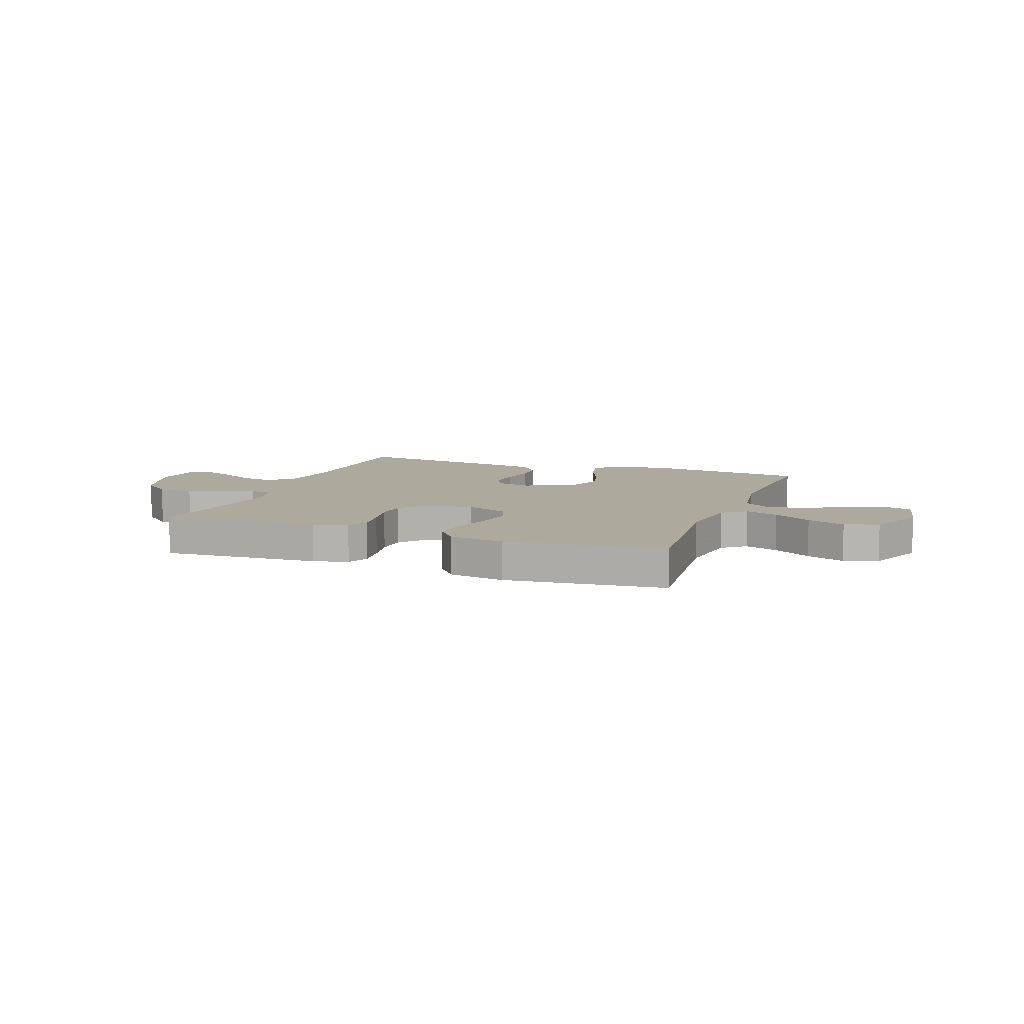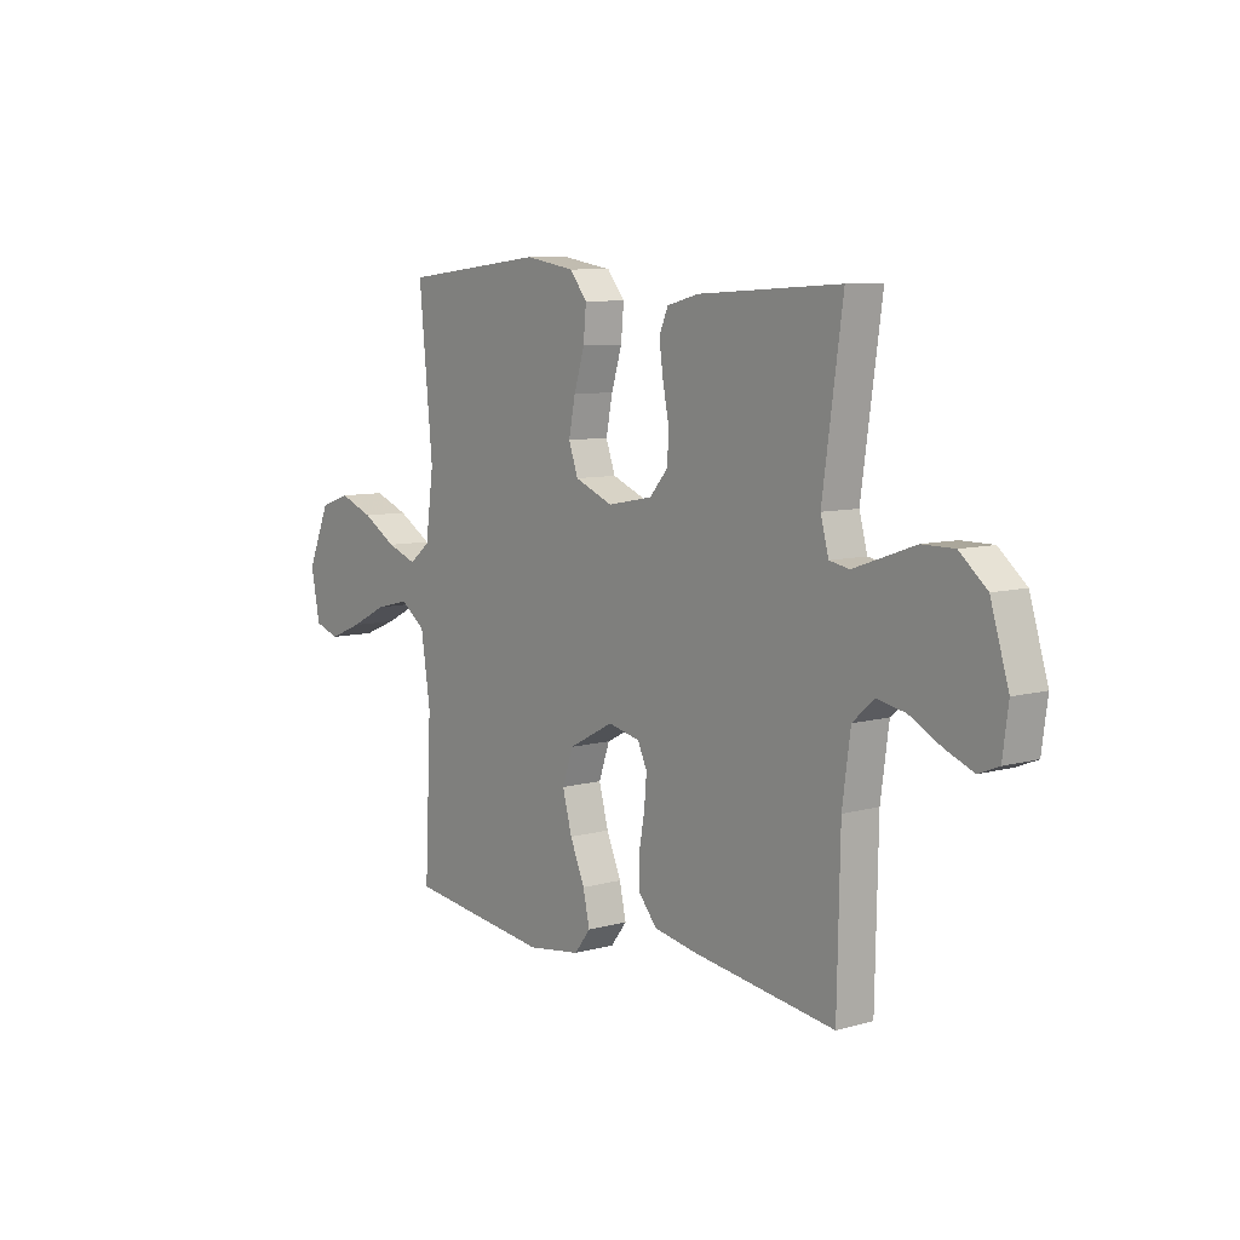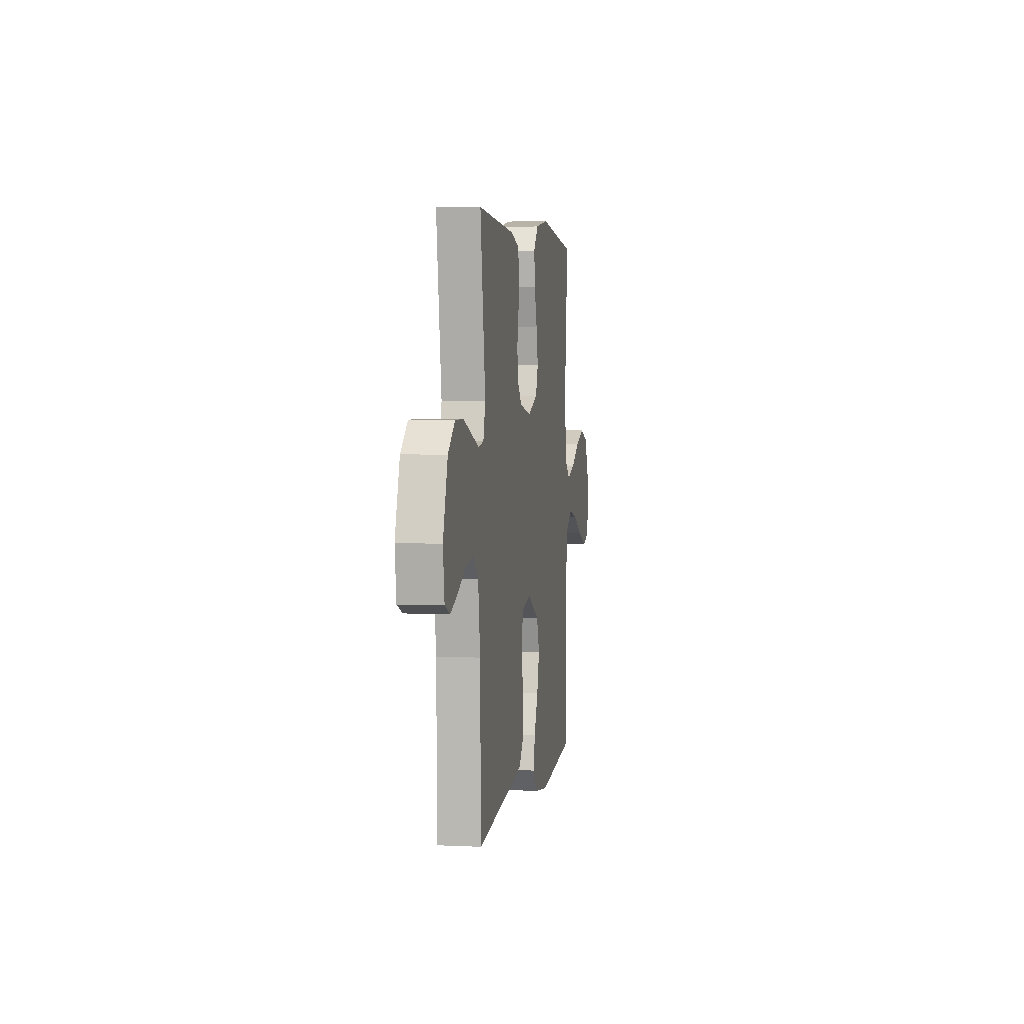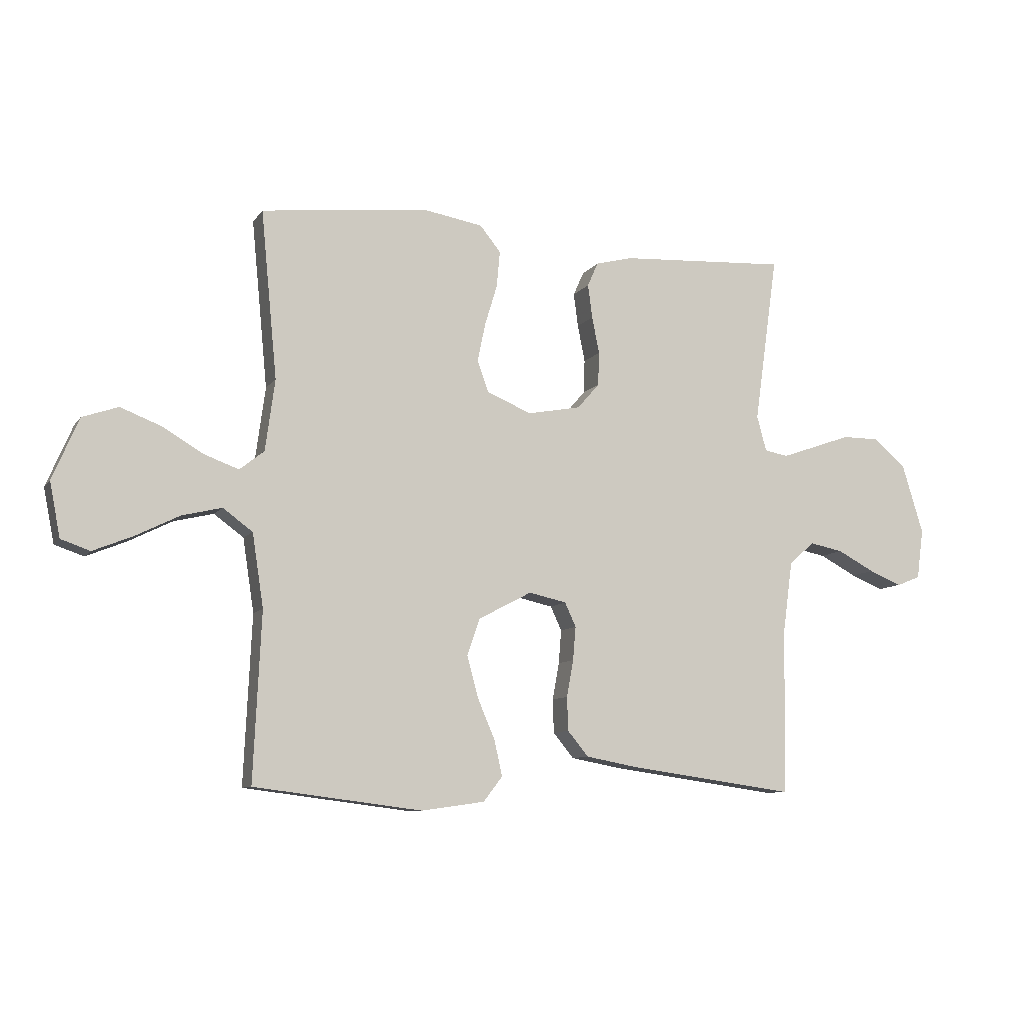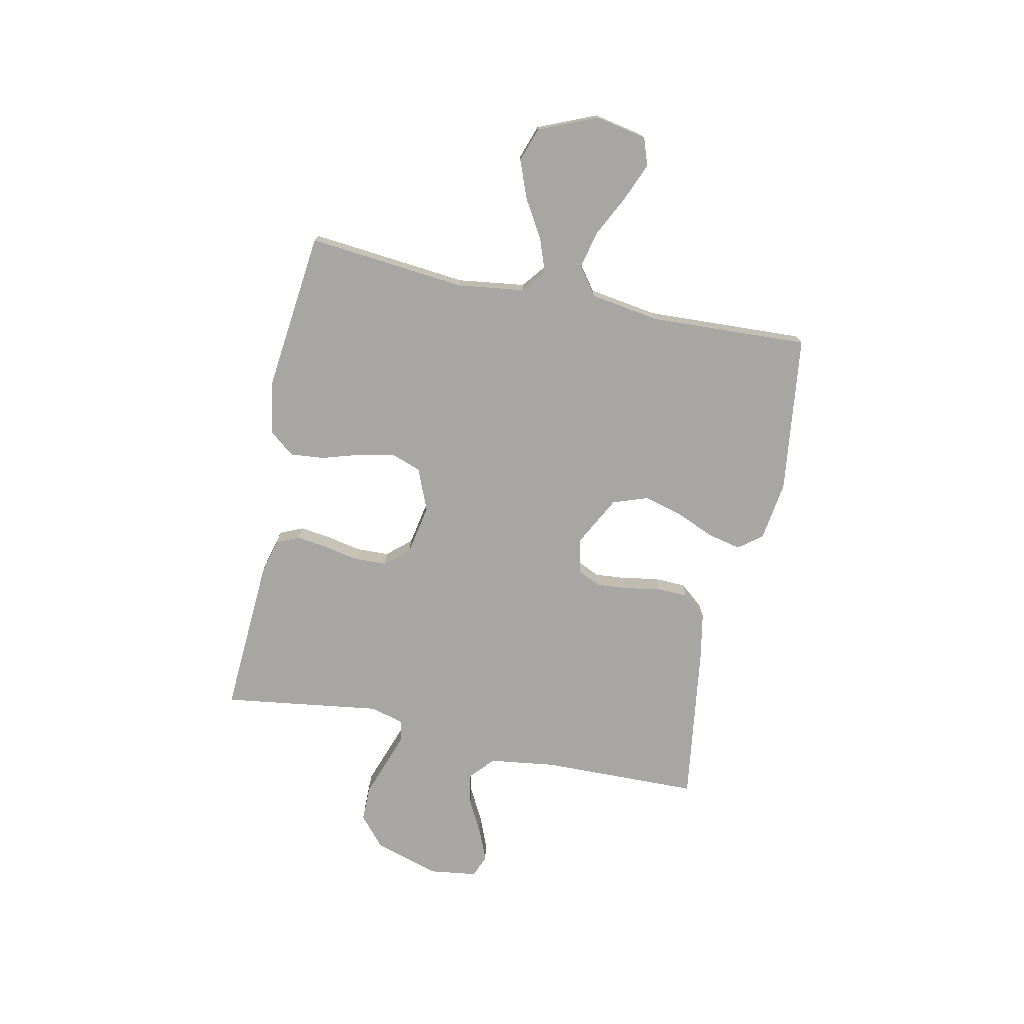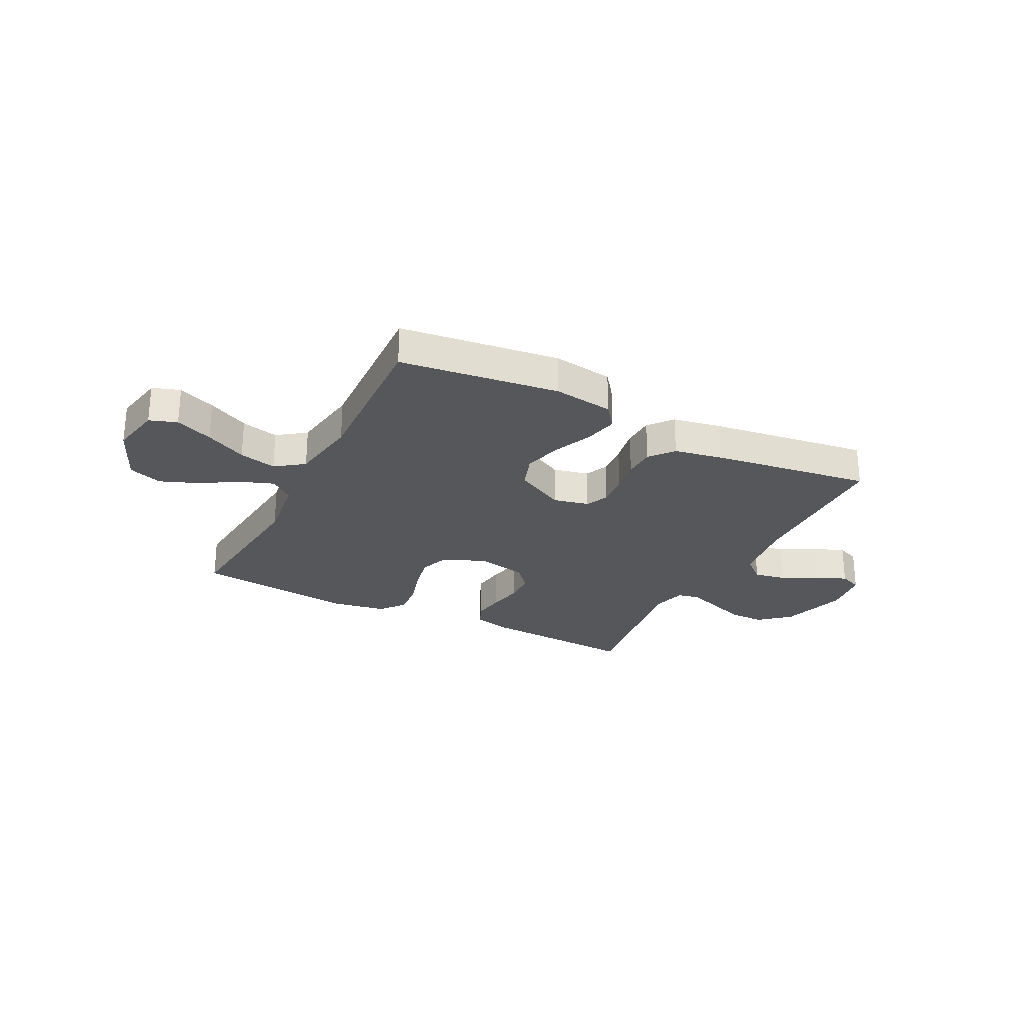
<metadata>
{"format":"obj","ext":"obj","renderer":"f3d","projection":"perspective","resolution":1024,"background":"white","views":[{"elev":8.9,"azim":20.3,"up":"+Y"},{"elev":8.2,"azim":-127.7,"up":"+Z"},{"elev":3.3,"azim":-80.8,"up":"+Z"},{"elev":-9.0,"azim":159.7,"up":"+Z"},{"elev":-74.3,"azim":78.1,"up":"+Y"},{"elev":-26.6,"azim":153.0,"up":"+Y"}]}
</metadata>
<code>
v 0.5 0.07 0.5
v 0.471 0.07 0.2
v 0.488 0.07 0.073
v 0.532 0.07 0.038
v 0.595 0.07 0.061
v 0.667 0.07 0.104
v 0.739 0.07 0.132
v 0.803 0.07 0.11
v 0.85 0.07 0
v 0.831 0.07 -0.097
v 0.779 0.07 -0.115
v 0.708 0.07 -0.086
v 0.63 0.07 -0.047
v 0.559 0.07 -0.03
v 0.506 0.07 -0.069
v 0.486 0.07 -0.2
v 0.5 0.07 -0.5
v 0.2 0.07 -0.538
v 0.087 0.07 -0.522
v 0.053 0.07 -0.478
v 0.067 0.07 -0.415
v 0.098 0.07 -0.342
v 0.118 0.07 -0.268
v 0.095 0.07 -0.202
v 0 0.07 -0.152
v -0.067 0.07 -0.167
v -0.087 0.07 -0.21
v -0.082 0.07 -0.27
v -0.07 0.07 -0.336
v -0.072 0.07 -0.396
v -0.109 0.07 -0.441
v -0.2 0.07 -0.458
v -0.5 0.07 -0.5
v -0.506 0.07 -0.2
v -0.523 0.07 -0.075
v -0.568 0.07 -0.035
v -0.628 0.07 -0.047
v -0.694 0.07 -0.082
v -0.753 0.07 -0.106
v -0.795 0.07 -0.089
v -0.807 0.07 0
v -0.769 0.07 0.125
v -0.712 0.07 0.174
v -0.645 0.07 0.174
v -0.577 0.07 0.15
v -0.517 0.07 0.129
v -0.475 0.07 0.137
v -0.458 0.07 0.2
v -0.5 0.07 0.5
v -0.2 0.07 0.483
v -0.134 0.07 0.466
v -0.115 0.07 0.423
v -0.123 0.07 0.363
v -0.136 0.07 0.297
v -0.134 0.07 0.237
v -0.095 0.07 0.192
v 0 0.07 0.174
v 0.08 0.07 0.207
v 0.1 0.07 0.263
v 0.086 0.07 0.332
v 0.064 0.07 0.404
v 0.058 0.07 0.469
v 0.095 0.07 0.515
v 0.2 0.07 0.533
v 0.5 0 0.5
v 0.471 0 0.2
v 0.488 0 0.073
v 0.532 0 0.038
v 0.595 0 0.061
v 0.667 0 0.104
v 0.739 0 0.132
v 0.803 0 0.11
v 0.85 0 0
v 0.831 0 -0.097
v 0.779 0 -0.115
v 0.708 0 -0.086
v 0.63 0 -0.047
v 0.559 0 -0.03
v 0.506 0 -0.069
v 0.486 0 -0.2
v 0.5 0 -0.5
v 0.2 0 -0.538
v 0.087 0 -0.522
v 0.053 0 -0.478
v 0.067 0 -0.415
v 0.098 0 -0.342
v 0.118 0 -0.268
v 0.095 0 -0.202
v 0 0 -0.152
v -0.067 0 -0.167
v -0.087 0 -0.21
v -0.082 0 -0.27
v -0.07 0 -0.336
v -0.072 0 -0.396
v -0.109 0 -0.441
v -0.2 0 -0.458
v -0.5 0 -0.5
v -0.506 0 -0.2
v -0.523 0 -0.075
v -0.568 0 -0.035
v -0.628 0 -0.047
v -0.694 0 -0.082
v -0.753 0 -0.106
v -0.795 0 -0.089
v -0.807 0 0
v -0.769 0 0.125
v -0.712 0 0.174
v -0.645 0 0.174
v -0.577 0 0.15
v -0.517 0 0.129
v -0.475 0 0.137
v -0.458 0 0.2
v -0.5 0 0.5
v -0.2 0 0.483
v -0.134 0 0.466
v -0.115 0 0.423
v -0.123 0 0.363
v -0.136 0 0.297
v -0.134 0 0.237
v -0.095 0 0.192
v 0 0 0.174
v 0.08 0 0.207
v 0.1 0 0.263
v 0.086 0 0.332
v 0.064 0 0.404
v 0.058 0 0.469
v 0.095 0 0.515
v 0.2 0 0.533
f 64 1 2
f 63 64 2
f 62 63 2
f 61 62 2
f 60 61 2
f 59 60 2 3
f 58 59 3 4
f 57 58 4
f 56 57 4
f 52 53 54
f 51 52 54
f 50 51 54
f 49 50 54
f 48 49 54
f 47 48 54 55
f 43 44 45
f 42 43 45
f 41 42 45
f 40 41 45
f 39 40 45
f 38 39 45
f 37 38 45
f 36 37 45 46
f 35 36 46 47
f 32 33 34
f 31 32 34
f 30 31 34
f 29 30 34
f 28 29 34
f 35 47 55
f 34 35 55
f 28 34 55
f 27 28 55
f 20 21 22
f 19 20 22
f 18 19 22
f 17 18 22
f 16 17 22
f 15 16 22 23
f 14 15 23 24
f 11 12 13
f 10 11 13
f 9 10 13
f 8 9 13
f 7 8 13
f 6 7 13
f 5 6 13
f 4 5 13 14
f 14 24 25
f 4 14 25
f 56 4 25
f 26 27 55 56
f 25 26 56
f 66 65 128
f 66 128 127
f 66 127 126
f 66 126 125
f 66 125 124
f 67 66 124 123
f 68 67 123 122
f 68 122 121
f 68 121 120
f 118 117 116
f 118 116 115
f 118 115 114
f 118 114 113
f 118 113 112
f 119 118 112 111
f 109 108 107
f 109 107 106
f 109 106 105
f 109 105 104
f 109 104 103
f 109 103 102
f 109 102 101
f 110 109 101 100
f 111 110 100 99
f 98 97 96
f 98 96 95
f 98 95 94
f 98 94 93
f 98 93 92
f 119 111 99
f 119 99 98
f 119 98 92
f 119 92 91
f 86 85 84
f 86 84 83
f 86 83 82
f 86 82 81
f 86 81 80
f 87 86 80 79
f 88 87 79 78
f 77 76 75
f 77 75 74
f 77 74 73
f 77 73 72
f 77 72 71
f 77 71 70
f 77 70 69
f 78 77 69 68
f 89 88 78
f 89 78 68
f 89 68 120
f 120 119 91 90
f 120 90 89
f 1 65 66 2
f 2 66 67 3
f 3 67 68 4
f 4 68 69 5
f 5 69 70 6
f 6 70 71 7
f 7 71 72 8
f 8 72 73 9
f 9 73 74 10
f 10 74 75 11
f 11 75 76 12
f 12 76 77 13
f 13 77 78 14
f 14 78 79 15
f 15 79 80 16
f 16 80 81 17
f 17 81 82 18
f 18 82 83 19
f 19 83 84 20
f 20 84 85 21
f 21 85 86 22
f 22 86 87 23
f 23 87 88 24
f 24 88 89 25
f 25 89 90 26
f 26 90 91 27
f 27 91 92 28
f 28 92 93 29
f 29 93 94 30
f 30 94 95 31
f 31 95 96 32
f 32 96 97 33
f 33 97 98 34
f 34 98 99 35
f 35 99 100 36
f 36 100 101 37
f 37 101 102 38
f 38 102 103 39
f 39 103 104 40
f 40 104 105 41
f 41 105 106 42
f 42 106 107 43
f 43 107 108 44
f 44 108 109 45
f 45 109 110 46
f 46 110 111 47
f 47 111 112 48
f 48 112 113 49
f 49 113 114 50
f 50 114 115 51
f 51 115 116 52
f 52 116 117 53
f 53 117 118 54
f 54 118 119 55
f 55 119 120 56
f 56 120 121 57
f 57 121 122 58
f 58 122 123 59
f 59 123 124 60
f 60 124 125 61
f 61 125 126 62
f 62 126 127 63
f 63 127 128 64
f 64 128 65 1

</code>
